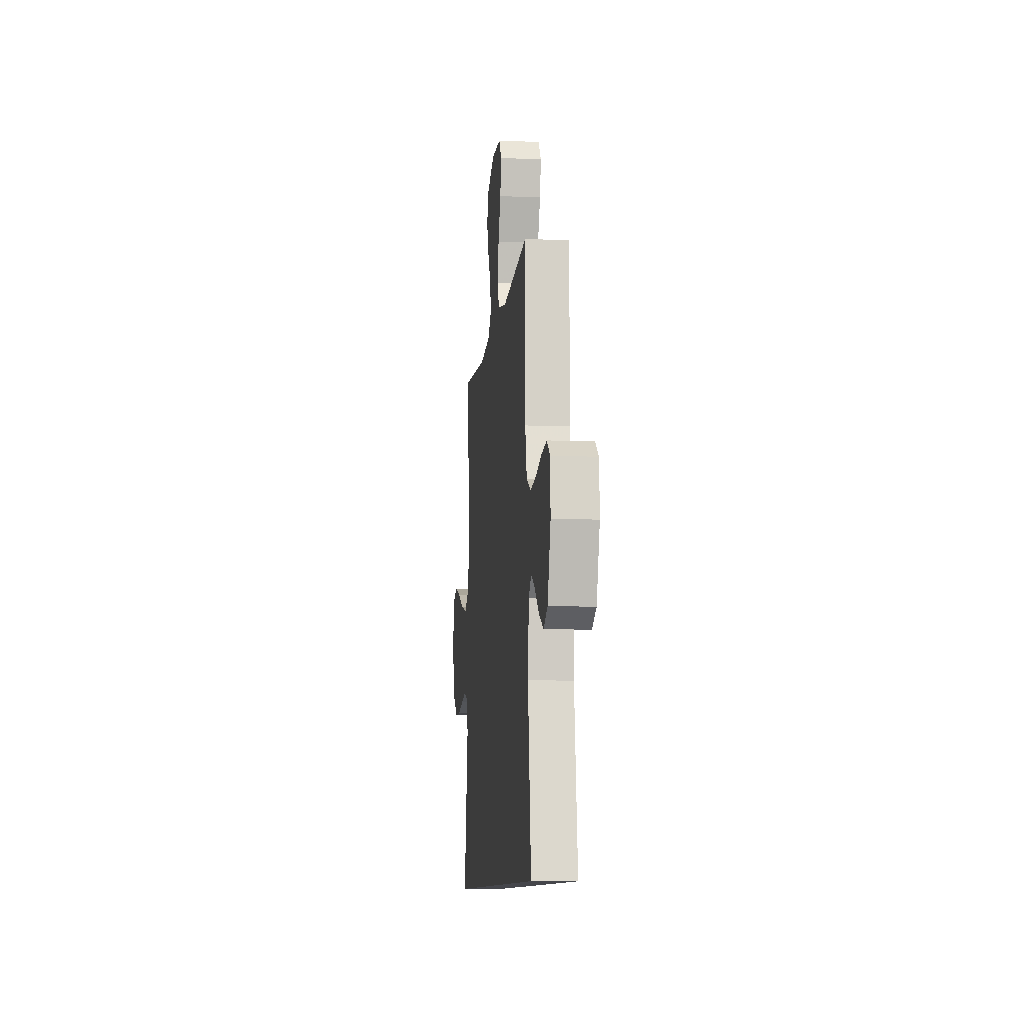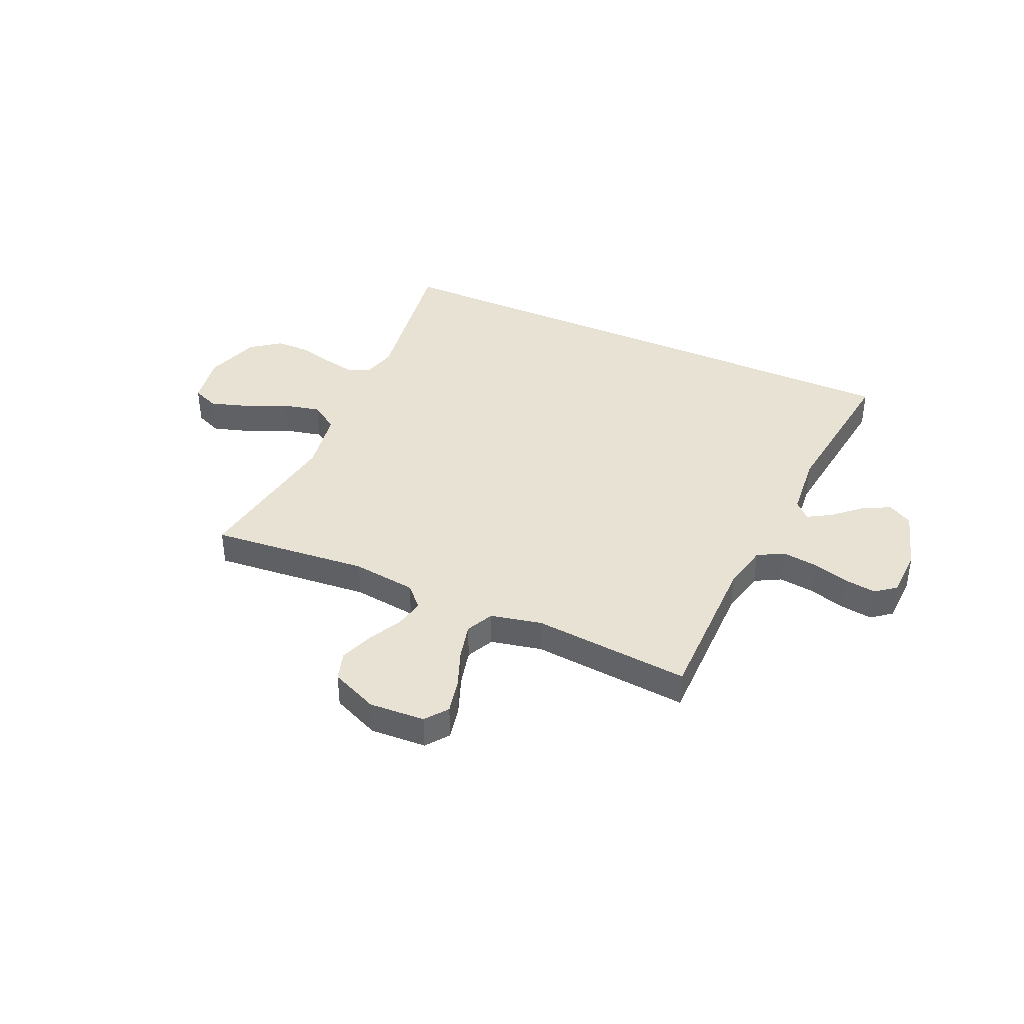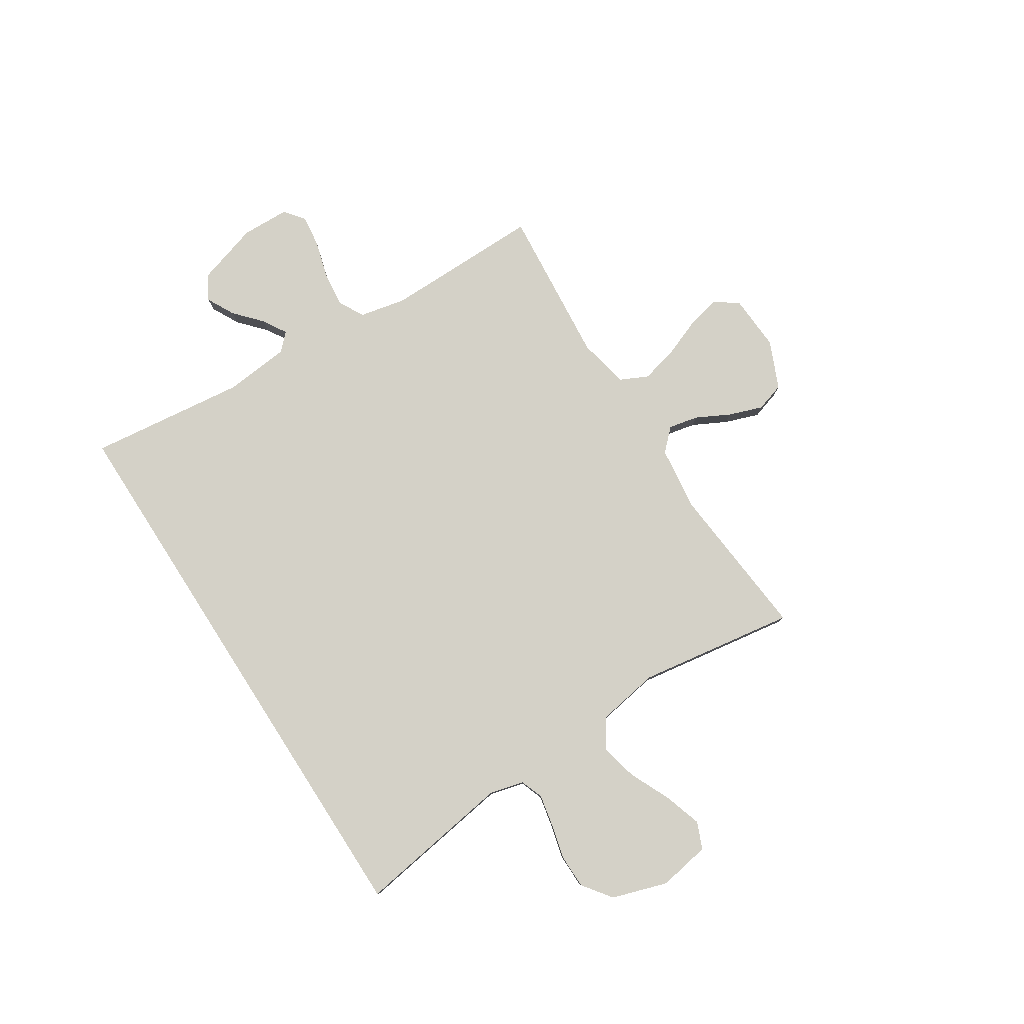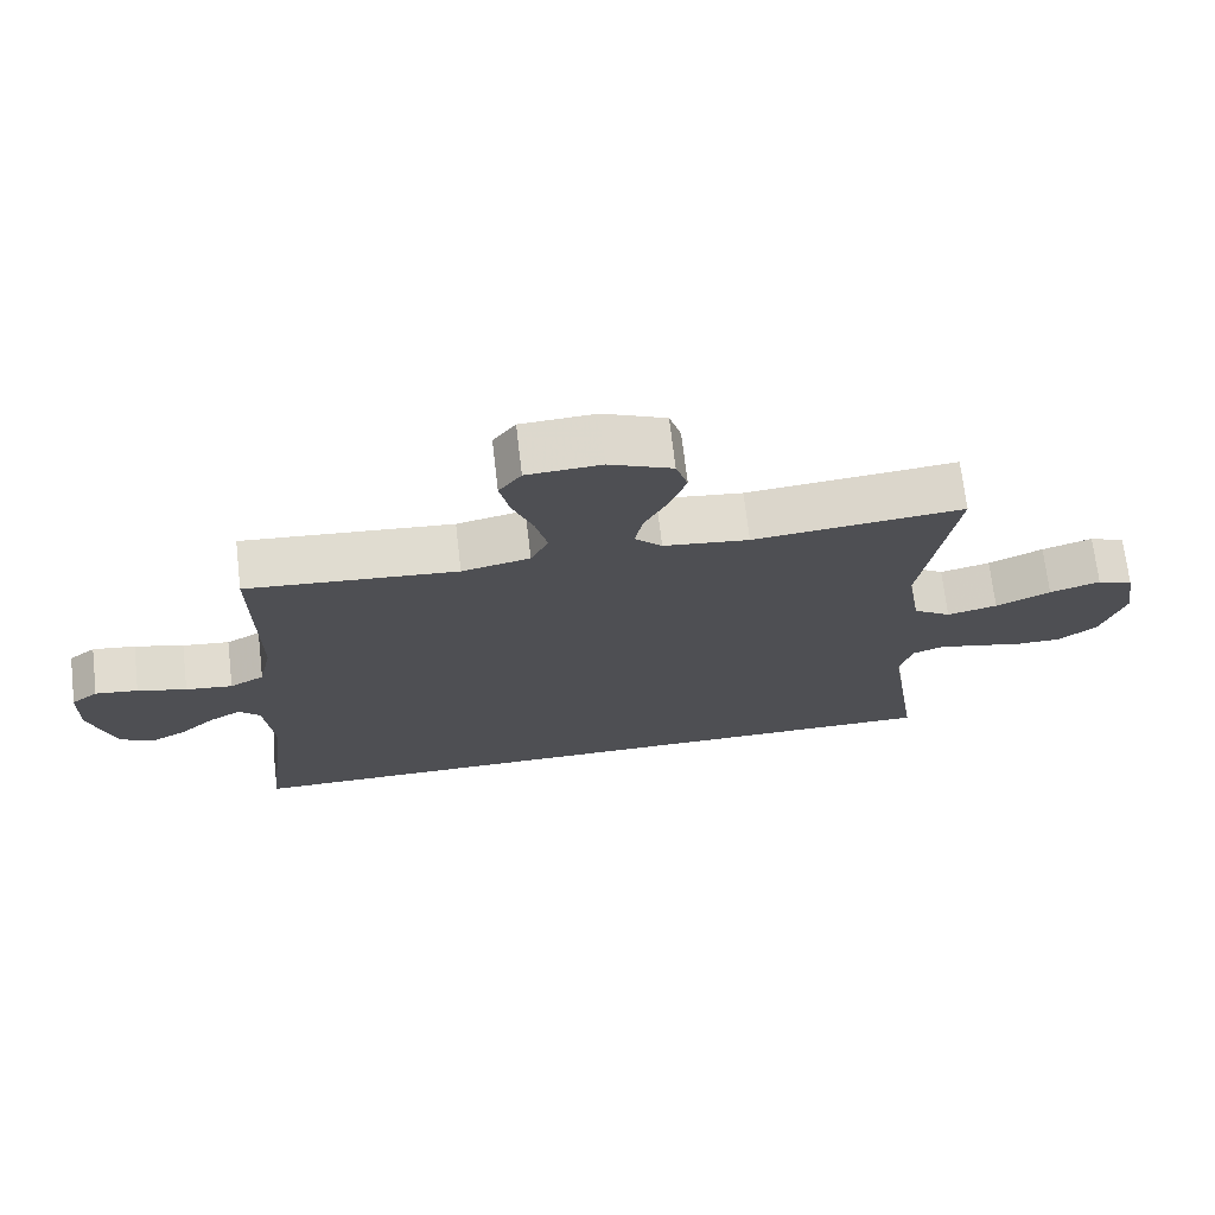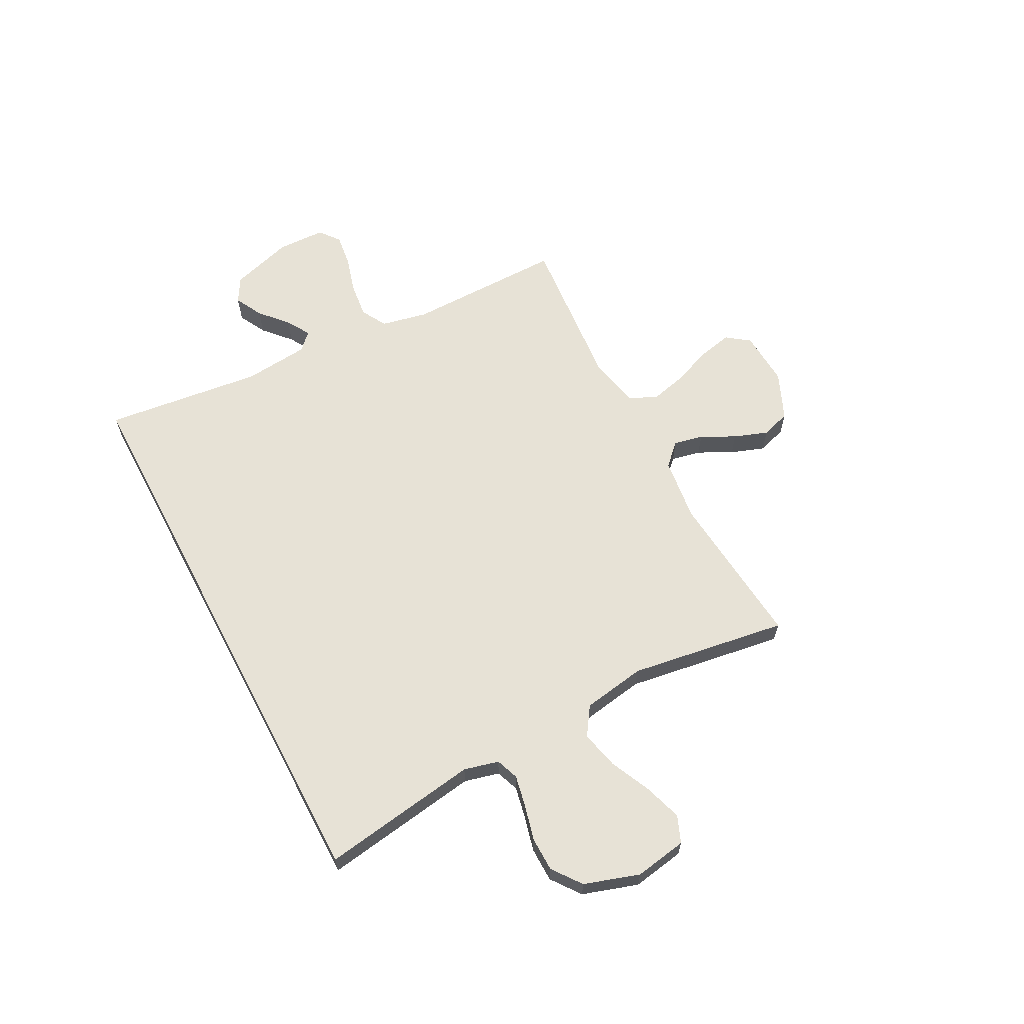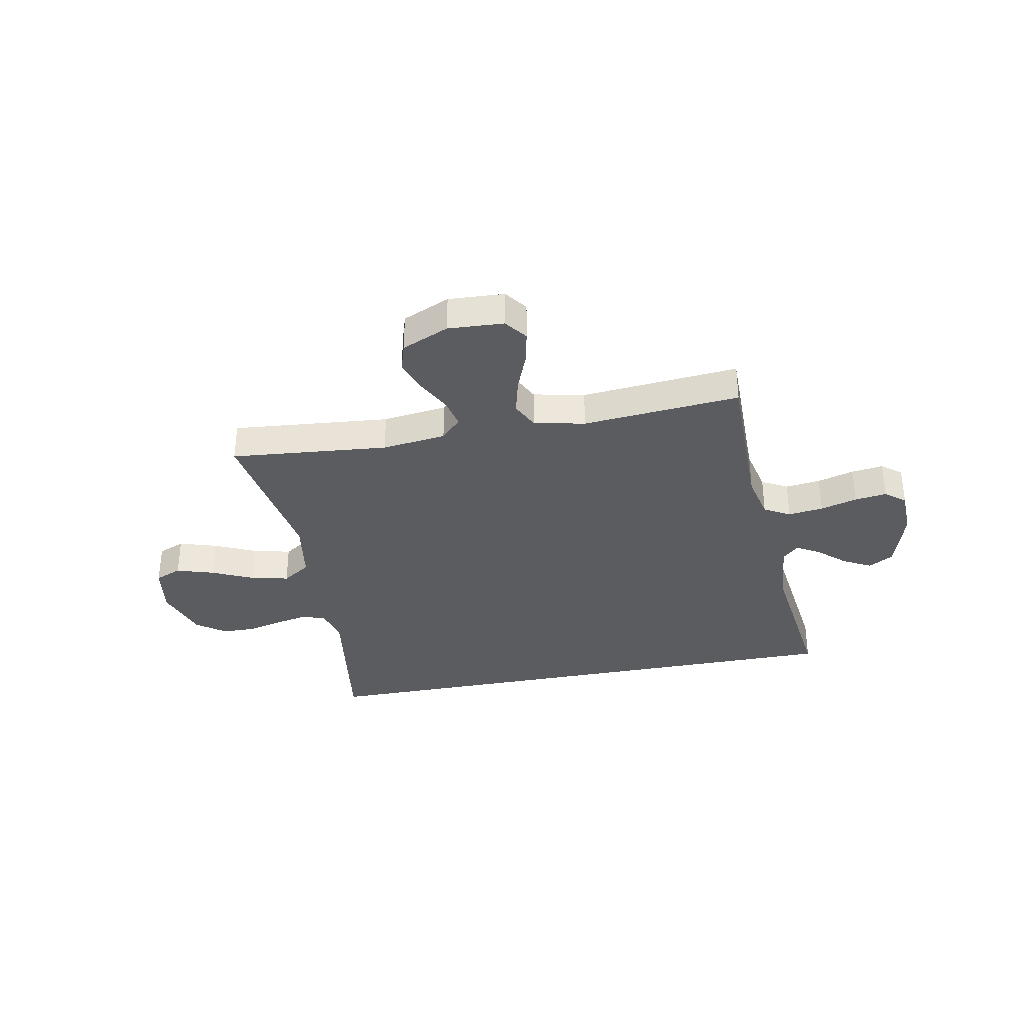
<metadata>
{"format":"obj","ext":"obj","renderer":"f3d","projection":"perspective","resolution":1024,"background":"white","views":[{"elev":-10.0,"azim":83.7,"up":"+Z"},{"elev":39.8,"azim":24.2,"up":"+Y"},{"elev":79.8,"azim":-122.7,"up":"+Y"},{"elev":70.9,"azim":173.3,"up":"+Z"},{"elev":63.1,"azim":-117.8,"up":"+Y"},{"elev":-34.3,"azim":11.0,"up":"+Y"}]}
</metadata>
<code>
v -0.522 0.07 -0.5
v -0.476 0.07 -0.2
v -0.493 0.07 -0.134
v -0.536 0.07 -0.118
v -0.596 0.07 -0.13
v -0.663 0.07 -0.147
v -0.729 0.07 -0.146
v -0.784 0.07 -0.105
v -0.818 0.07 0
v -0.801 0.07 0.099
v -0.75 0.07 0.12
v -0.678 0.07 0.097
v -0.6 0.07 0.061
v -0.528 0.07 0.044
v -0.474 0.07 0.08
v -0.454 0.07 0.2
v -0.5 0.07 0.5
v -0.2 0.07 0.472
v -0.078 0.07 0.487
v -0.039 0.07 0.527
v -0.051 0.07 0.583
v -0.084 0.07 0.647
v -0.107 0.07 0.711
v -0.09 0.07 0.766
v 0 0.07 0.805
v 0.106 0.07 0.799
v 0.138 0.07 0.756
v 0.124 0.07 0.691
v 0.095 0.07 0.617
v 0.078 0.07 0.547
v 0.103 0.07 0.495
v 0.2 0.07 0.474
v 0.5 0.07 0.5
v 0.498 0.07 0.2
v 0.517 0.07 0.112
v 0.566 0.07 0.085
v 0.633 0.07 0.093
v 0.703 0.07 0.113
v 0.764 0.07 0.121
v 0.802 0.07 0.091
v 0.805 0.07 0
v 0.769 0.07 -0.119
v 0.722 0.07 -0.146
v 0.669 0.07 -0.118
v 0.618 0.07 -0.072
v 0.573 0.07 -0.045
v 0.542 0.07 -0.076
v 0.53 0.07 -0.2
v 0.566 0.07 -0.5
v -0.522 0 -0.5
v -0.476 0 -0.2
v -0.493 0 -0.134
v -0.536 0 -0.118
v -0.596 0 -0.13
v -0.663 0 -0.147
v -0.729 0 -0.146
v -0.784 0 -0.105
v -0.818 0 0
v -0.801 0 0.099
v -0.75 0 0.12
v -0.678 0 0.097
v -0.6 0 0.061
v -0.528 0 0.044
v -0.474 0 0.08
v -0.454 0 0.2
v -0.5 0 0.5
v -0.2 0 0.472
v -0.078 0 0.487
v -0.039 0 0.527
v -0.051 0 0.583
v -0.084 0 0.647
v -0.107 0 0.711
v -0.09 0 0.766
v 0 0 0.805
v 0.106 0 0.799
v 0.138 0 0.756
v 0.124 0 0.691
v 0.095 0 0.617
v 0.078 0 0.547
v 0.103 0 0.495
v 0.2 0 0.474
v 0.5 0 0.5
v 0.498 0 0.2
v 0.517 0 0.112
v 0.566 0 0.085
v 0.633 0 0.093
v 0.703 0 0.113
v 0.764 0 0.121
v 0.802 0 0.091
v 0.805 0 0
v 0.769 0 -0.119
v 0.722 0 -0.146
v 0.669 0 -0.118
v 0.618 0 -0.072
v 0.573 0 -0.045
v 0.542 0 -0.076
v 0.53 0 -0.2
v 0.566 0 -0.5
f 48 49 1 2
f 47 48 2 3
f 46 47 3 4
f 43 44 45
f 42 43 45
f 41 42 45
f 40 41 45
f 39 40 45
f 38 39 45
f 37 38 45
f 36 37 45 46
f 35 36 46 4
f 32 33 34
f 35 4 5
f 34 35 5
f 32 34 5
f 31 32 5
f 27 28 29
f 26 27 29
f 25 26 29
f 24 25 29
f 23 24 29
f 22 23 29
f 21 22 29
f 20 21 29 30
f 31 5 6
f 30 31 6
f 20 30 6
f 19 20 6
f 16 17 18
f 15 16 18 19
f 11 12 13
f 10 11 13
f 9 10 13
f 8 9 13
f 7 8 13
f 6 7 13
f 6 13 14
f 15 19 6
f 6 14 15
f 51 50 98 97
f 52 51 97 96
f 53 52 96 95
f 94 93 92
f 94 92 91
f 94 91 90
f 94 90 89
f 94 89 88
f 94 88 87
f 94 87 86
f 95 94 86 85
f 53 95 85 84
f 83 82 81
f 54 53 84
f 54 84 83
f 54 83 81
f 54 81 80
f 78 77 76
f 78 76 75
f 78 75 74
f 78 74 73
f 78 73 72
f 78 72 71
f 78 71 70
f 79 78 70 69
f 55 54 80
f 55 80 79
f 55 79 69
f 55 69 68
f 67 66 65
f 68 67 65 64
f 62 61 60
f 62 60 59
f 62 59 58
f 62 58 57
f 62 57 56
f 62 56 55
f 63 62 55
f 55 68 64
f 64 63 55
f 1 50 51 2
f 2 51 52 3
f 3 52 53 4
f 4 53 54 5
f 5 54 55 6
f 6 55 56 7
f 7 56 57 8
f 8 57 58 9
f 9 58 59 10
f 10 59 60 11
f 11 60 61 12
f 12 61 62 13
f 13 62 63 14
f 14 63 64 15
f 15 64 65 16
f 16 65 66 17
f 17 66 67 18
f 18 67 68 19
f 19 68 69 20
f 20 69 70 21
f 21 70 71 22
f 22 71 72 23
f 23 72 73 24
f 24 73 74 25
f 25 74 75 26
f 26 75 76 27
f 27 76 77 28
f 28 77 78 29
f 29 78 79 30
f 30 79 80 31
f 31 80 81 32
f 32 81 82 33
f 33 82 83 34
f 34 83 84 35
f 35 84 85 36
f 36 85 86 37
f 37 86 87 38
f 38 87 88 39
f 39 88 89 40
f 40 89 90 41
f 41 90 91 42
f 42 91 92 43
f 43 92 93 44
f 44 93 94 45
f 45 94 95 46
f 46 95 96 47
f 47 96 97 48
f 48 97 98 49
f 49 98 50 1

</code>
